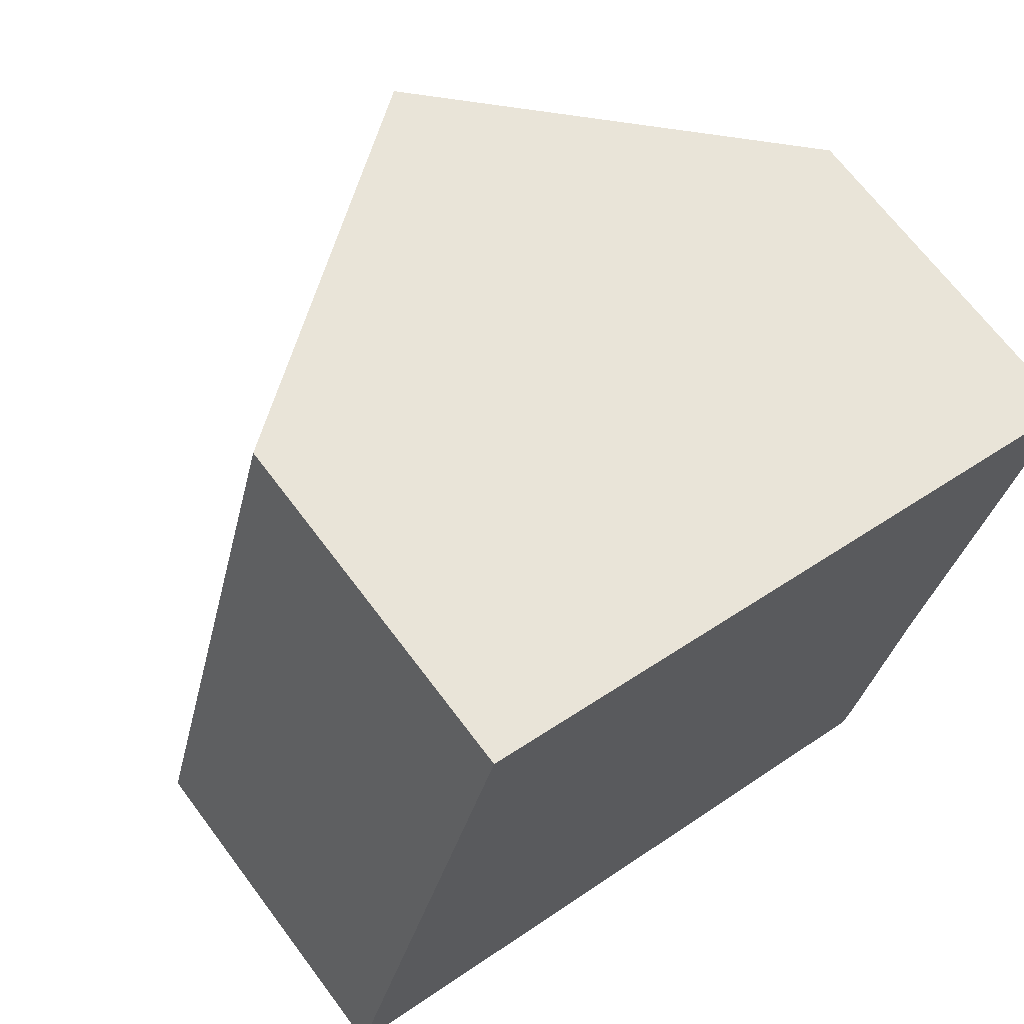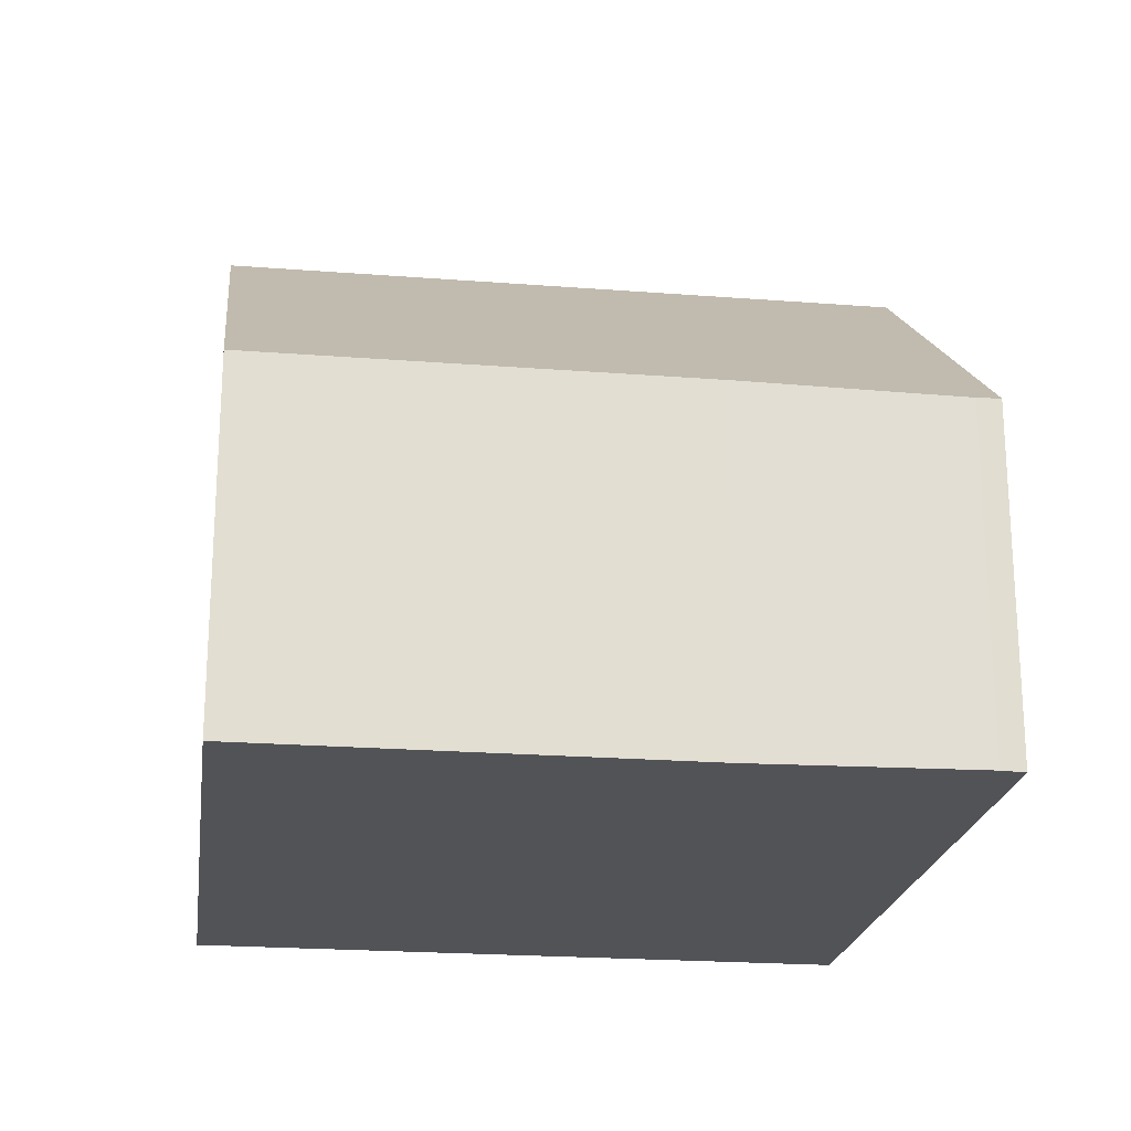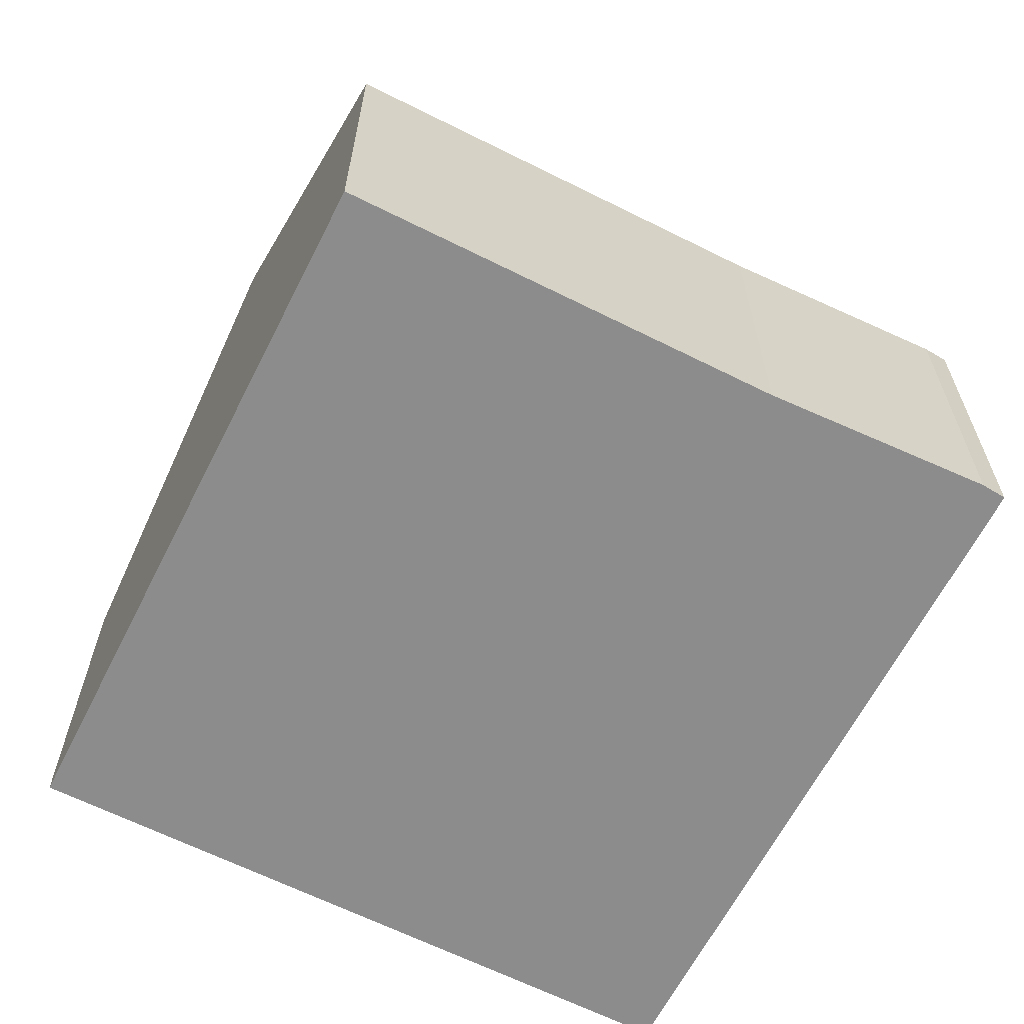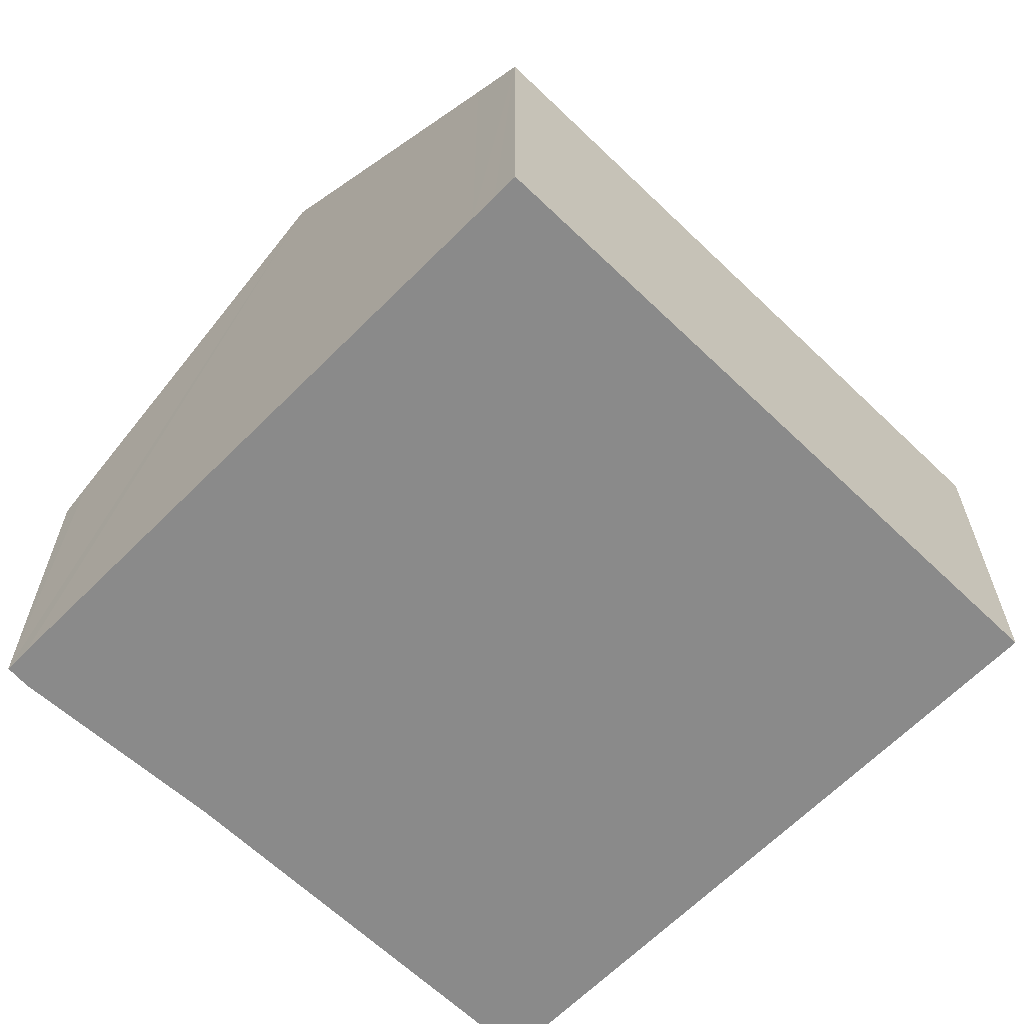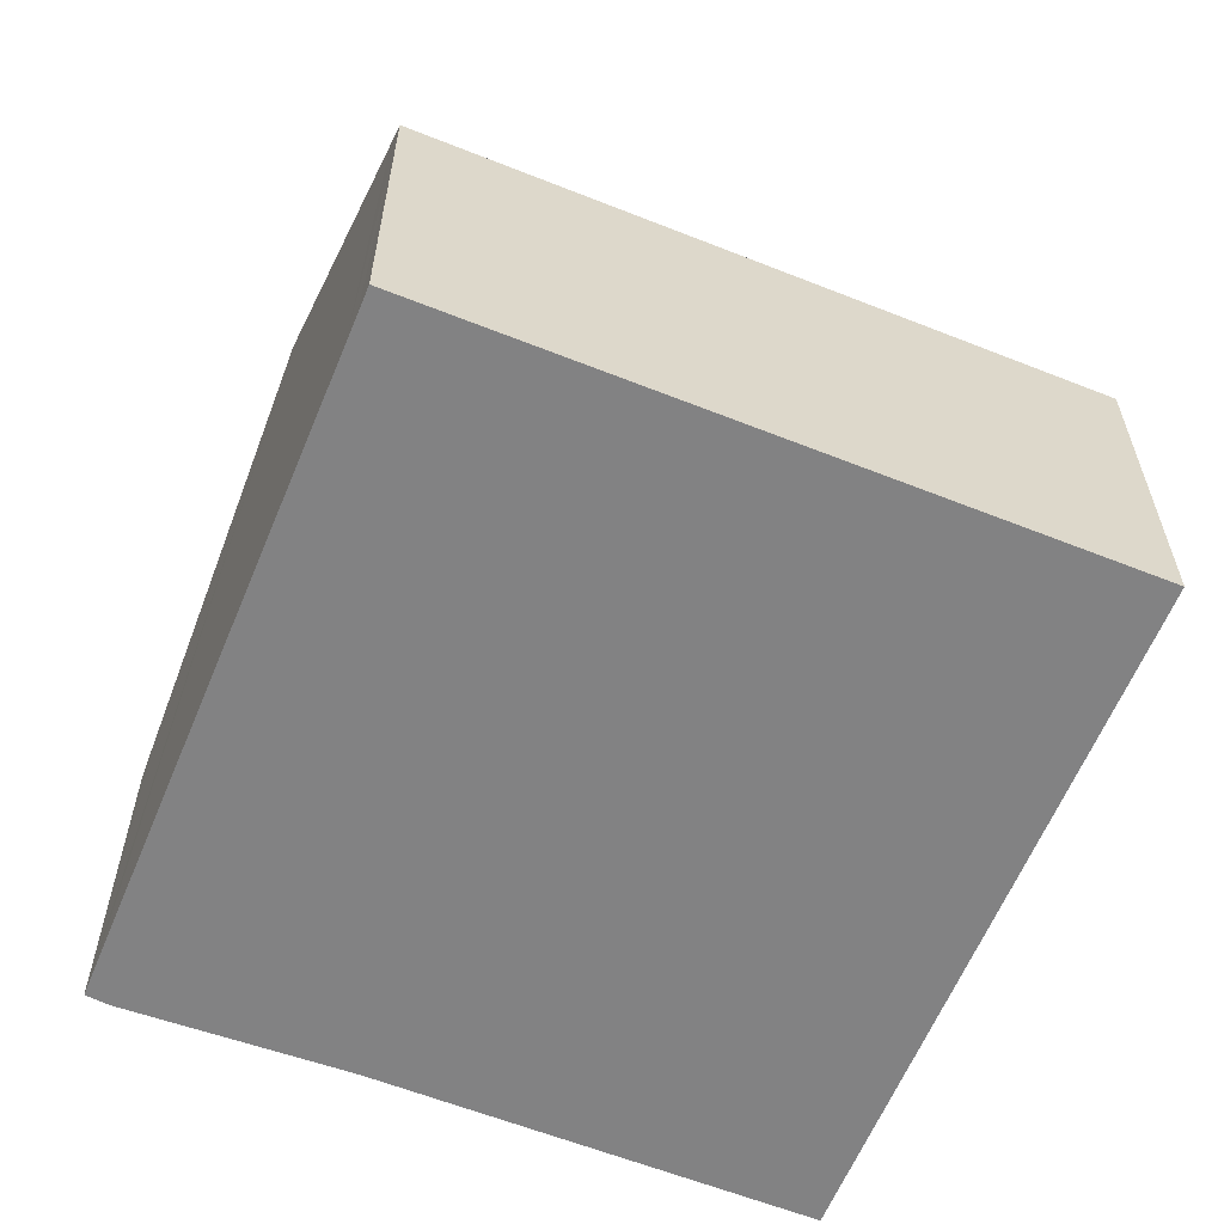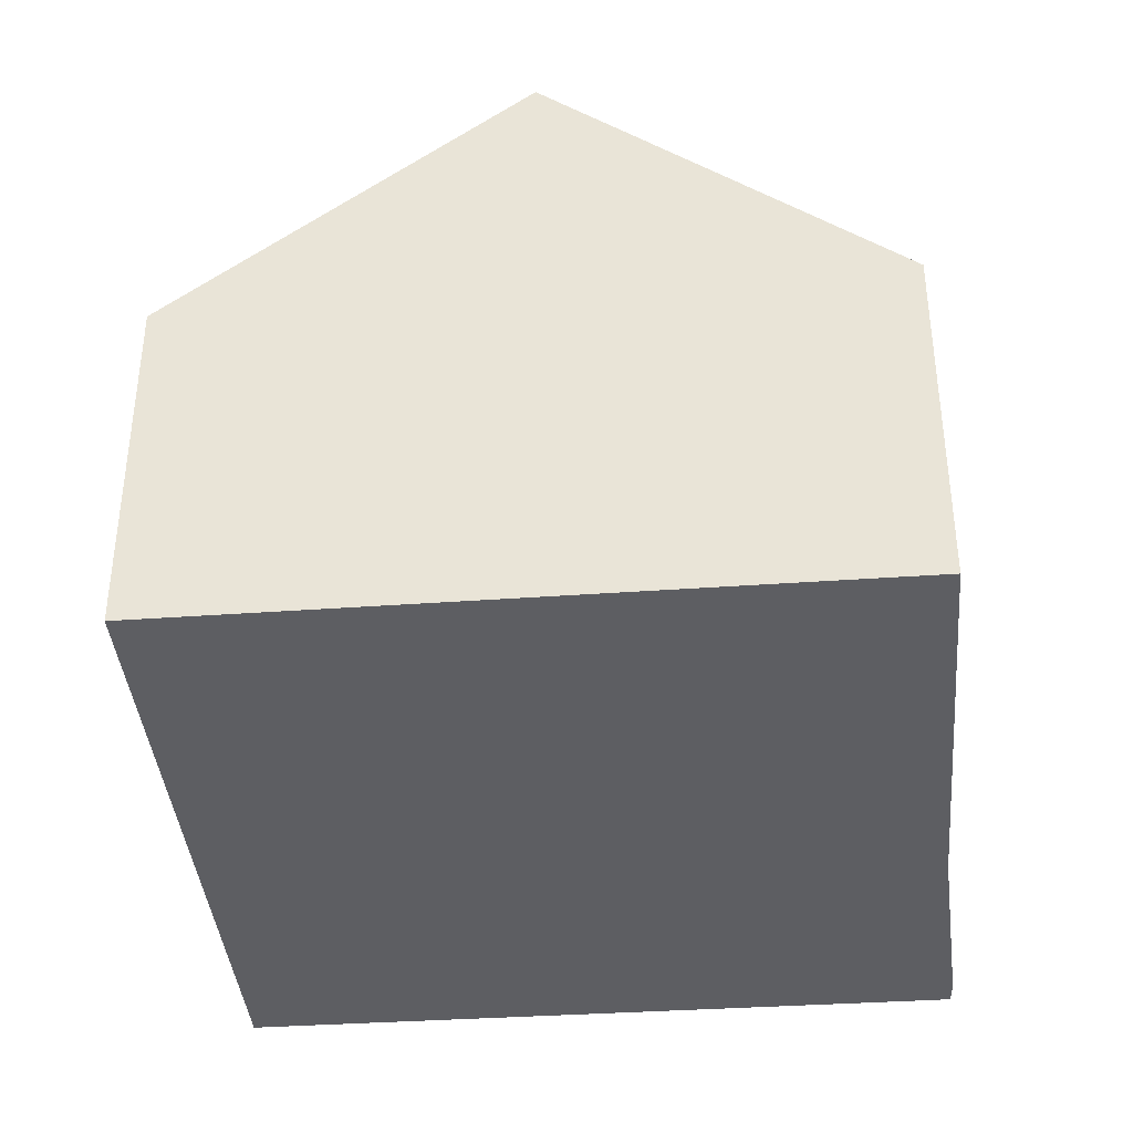
<metadata>
{"format":"obj","ext":"obj","renderer":"f3d","projection":"perspective","resolution":1024,"background":"white","views":[{"elev":67.7,"azim":-36.8,"up":"+Z"},{"elev":-21.8,"azim":97.2,"up":"+Y"},{"elev":-64.3,"azim":78.2,"up":"+Y"},{"elev":-63.5,"azim":-119.2,"up":"+Y"},{"elev":-60.8,"azim":-97.1,"up":"+Y"},{"elev":-39.0,"azim":20.1,"up":"+Y"}]}
</metadata>
<code>
v  0.711 5.311 -0.194
v  7.009 8.414 7.696
v  4.608 8.414 -1.27
v  3.703 5.787 8.581
v  2.392 4.746 8.932
v  0.352 5.026 -0.095
v  0 4.746 2.906e-16
v  2.298 4.746 8.581
v  10.04 4.784 0.728
v  11.58 4.784 6.472
v  9.382 4.683 -2.238
v  9.268 4.705 -2.553
v  8.905 4.993 -2.456
v  0 0 0
v  2.298 -5.254e-16 8.581
v  2.392 -5.469e-16 8.932
v  3.703 -5.254e-16 8.581
v  7.009 -4.712e-16 7.696
v  11.58 -3.963e-16 6.472
v  10.04 -4.458e-17 0.728
v  9.382 1.37e-16 -2.238
v  9.268 1.563e-16 -2.553
v  8.905 1.504e-16 -2.456
v  4.608 7.777e-17 -1.27
v  0.711 1.188e-17 -0.194
v  0.352 5.817e-18 -0.095
g defaultobject
f 1 2 3
f 2 1 4
f 4 1 5
f 5 1 6
f 5 6 7
f 5 7 8
f 9 2 10
f 2 9 11
f 2 11 12
f 2 12 3
f 3 12 13
f 14 8 7
f 8 14 15
f 8 15 5
f 5 15 16
f 16 4 5
f 4 16 2
f 2 16 10
f 10 16 17
f 10 17 18
f 10 18 19
f 19 9 10
f 9 19 20
f 20 11 9
f 11 20 21
f 11 22 12
f 22 11 21
f 22 13 12
f 13 22 3
f 3 22 23
f 3 23 1
f 1 23 24
f 1 24 25
f 1 25 6
f 6 25 7
f 7 25 26
f 7 26 14
f 21 23 22
f 23 21 20
f 23 20 24
f 24 20 19
f 24 19 25
f 25 19 18
f 25 18 26
f 26 18 14
f 14 18 15
f 15 18 17
f 15 17 16

</code>
